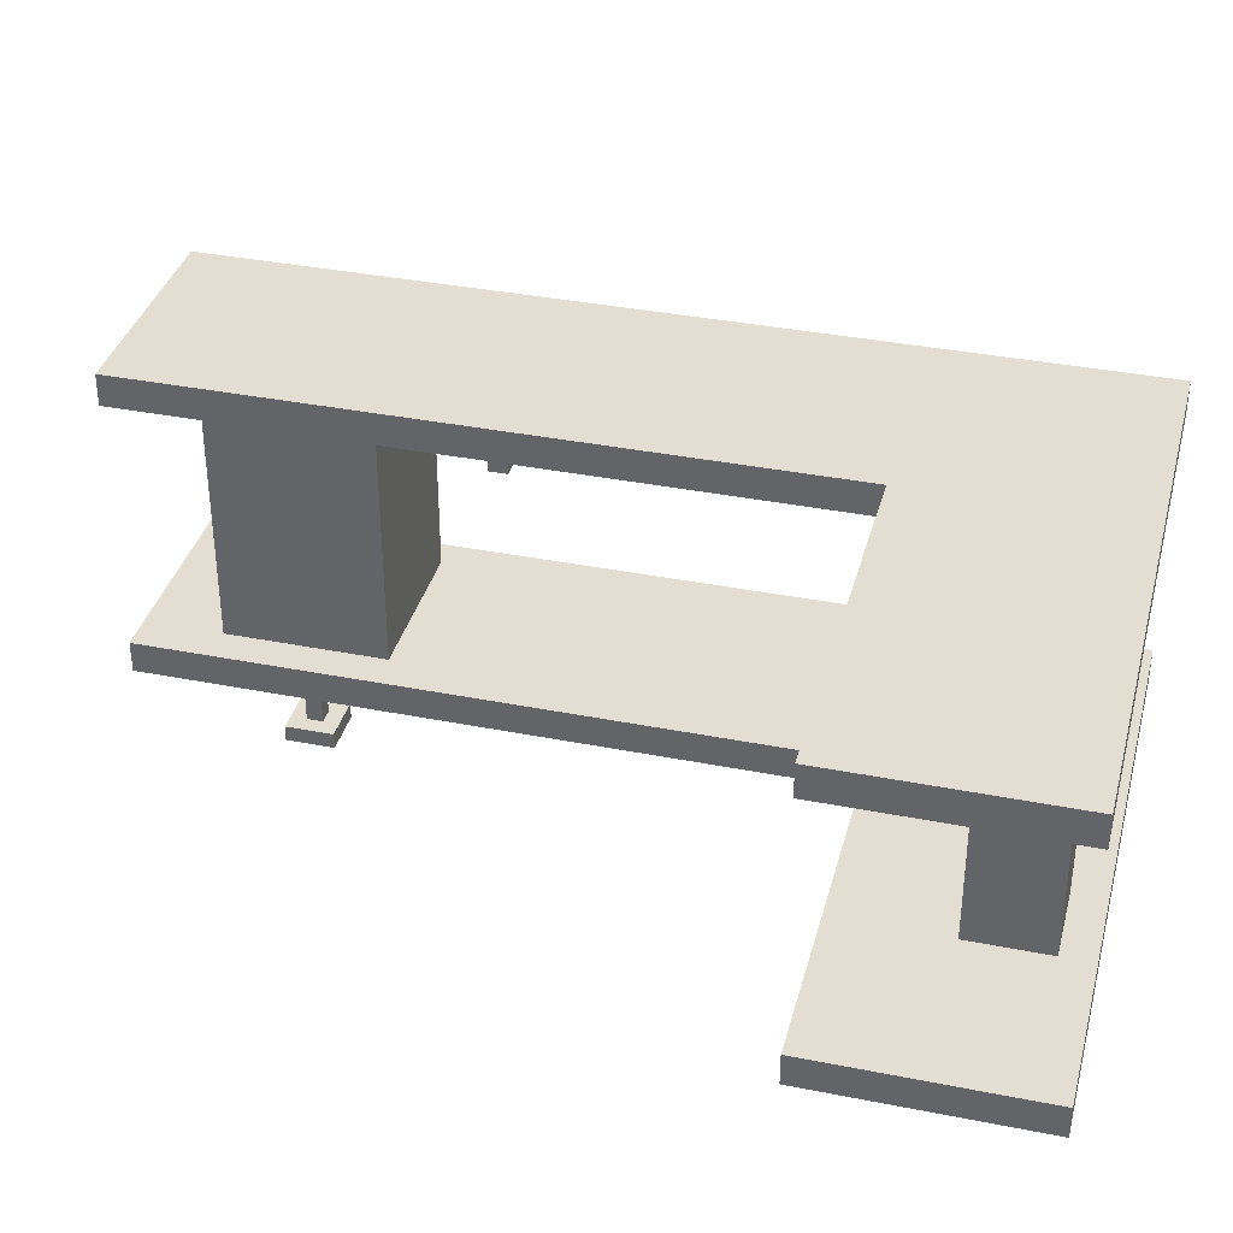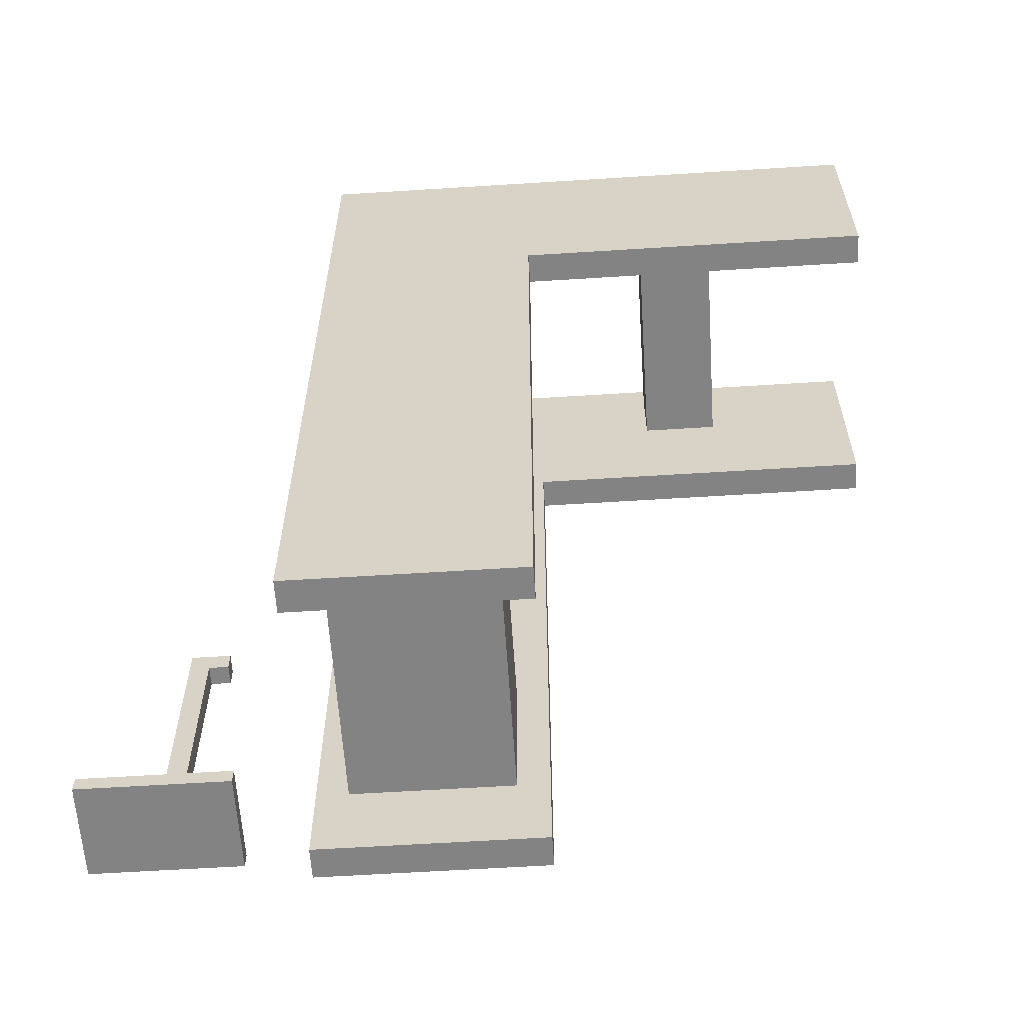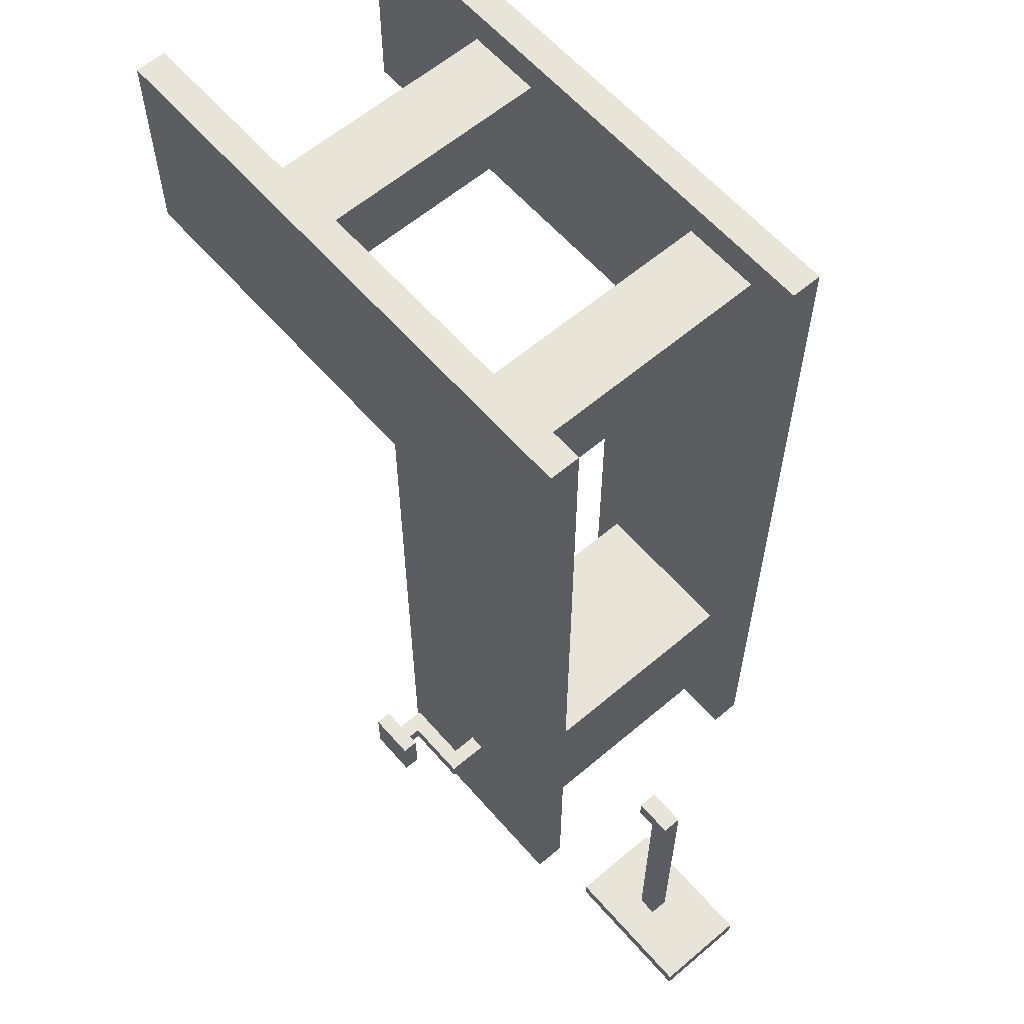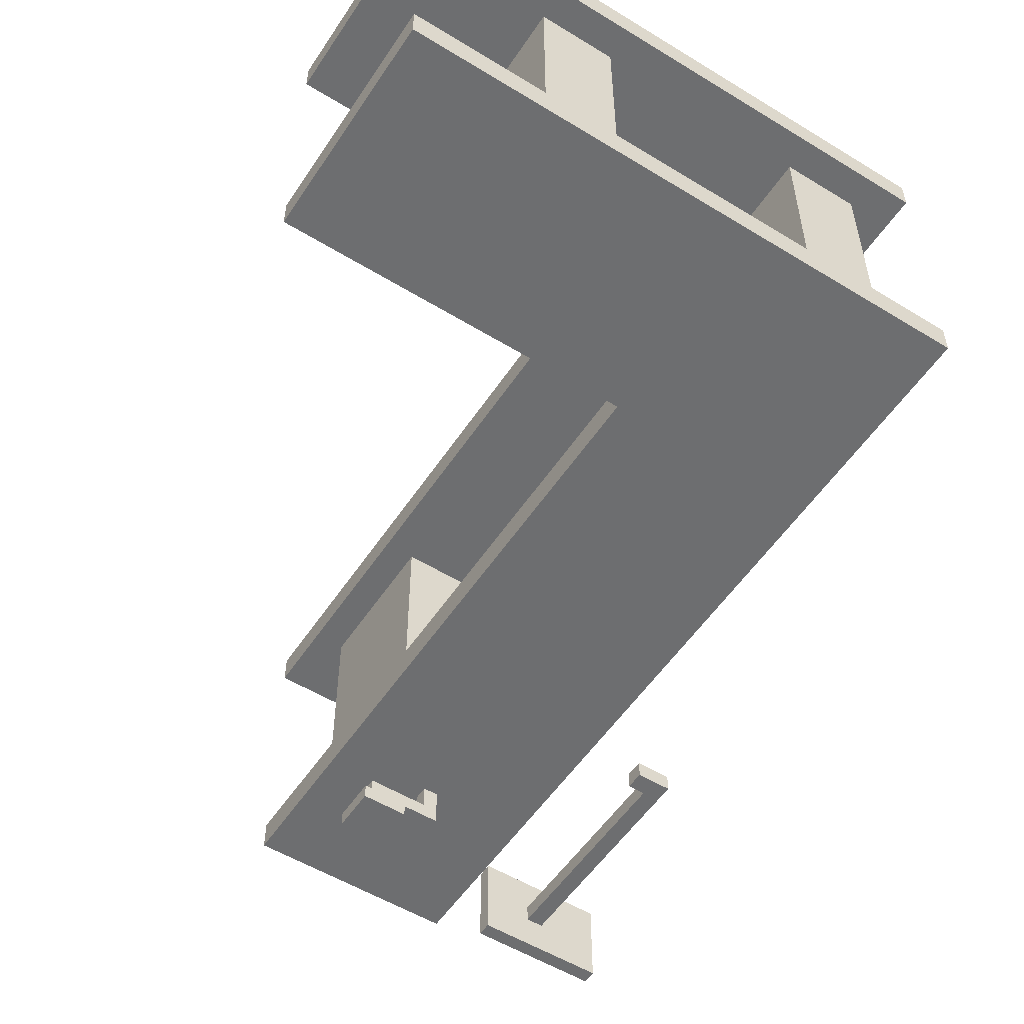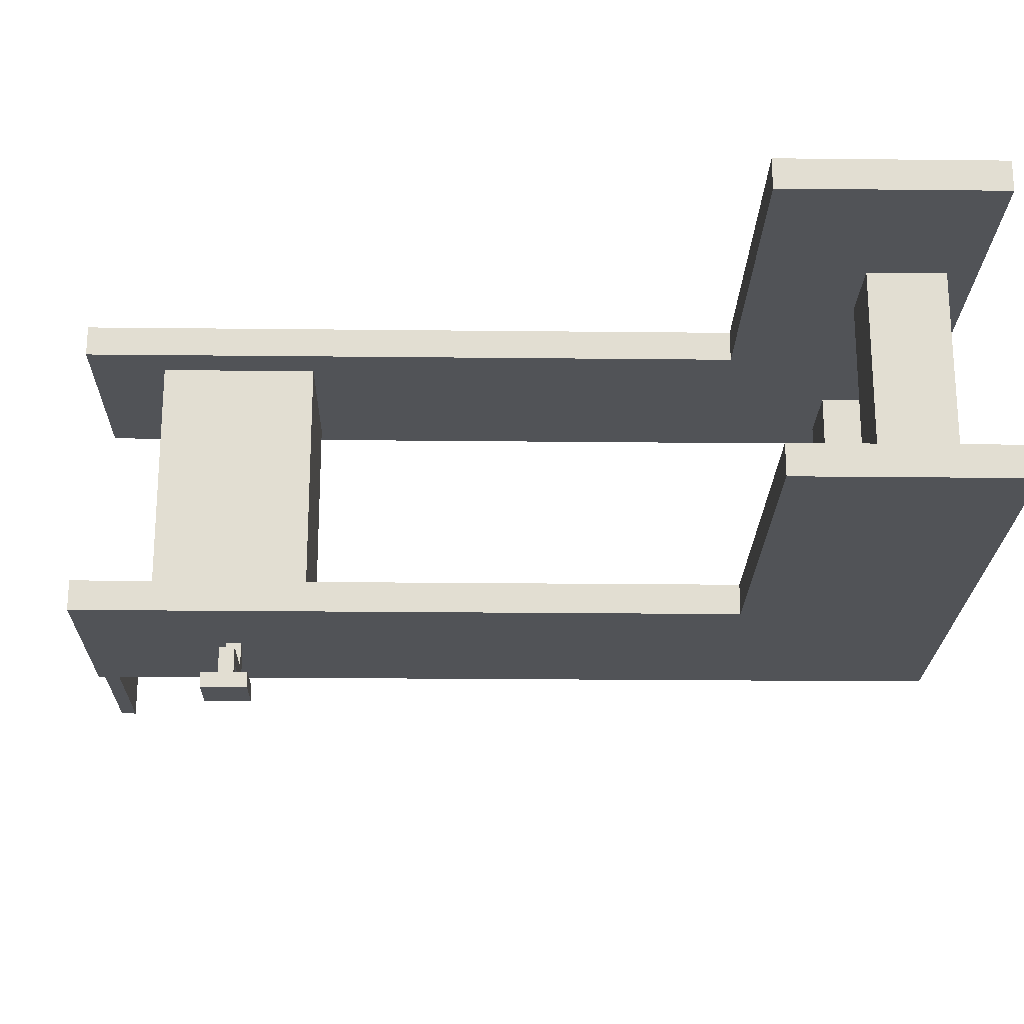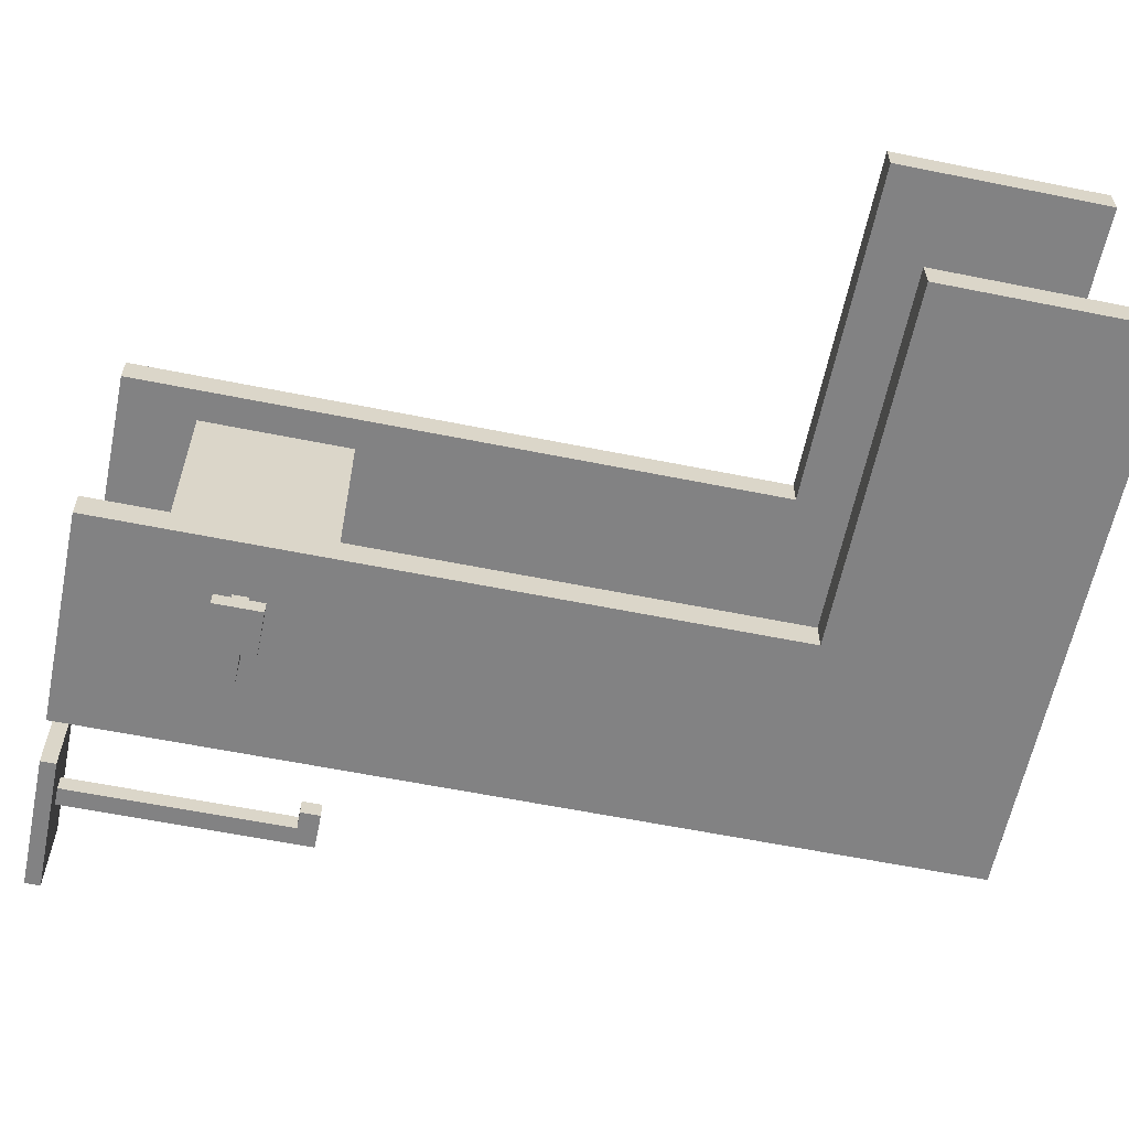
<metadata>
{"format":"obj","ext":"obj","renderer":"f3d","projection":"perspective","resolution":1024,"background":"white","views":[{"elev":36.2,"azim":104.5,"up":"+Z"},{"elev":-61.0,"azim":3.7,"up":"+Y"},{"elev":60.5,"azim":-130.9,"up":"+Y"},{"elev":-54.3,"azim":147.0,"up":"+Z"},{"elev":-21.7,"azim":88.9,"up":"+Z"},{"elev":-60.9,"azim":78.4,"up":"+Z"}]}
</metadata>
<code>
o holder_Cube.016
v 2 2.15 1
v 2 2.85 1
v 2 2.15 0.9
v 2 2.85 0.9
v 2 2.15 0
v 0.85 2.15 0.1
v 2 2.85 0
v 0.85 2.15 0
v 2 2.15 0.1
v 0.85 2.15 0.9
v 2 2.85 0.1
v 0.85 2.15 1
v 0.15 2.85 1
v 0.15 2.85 0.9
v 0.15 2.85 0
v 0.15 2.85 0.1
v 0.85 0 1
v 0.15 0 1
v 0.85 0 0.9
v 0.15 0 0.9
v 0.85 0 0
v 0.15 0 -0
v 0.85 0 0.1
v 0.15 0 0.1
f 1 4 2
f 10 1 12
f 17 10 12
f 2 14 13
f 18 19 17
f 13 20 18
f 13 12 2
f 4 3 10
f 7 9 5
f 15 11 7
f 9 8 5
f 22 16 15
f 6 21 8
f 21 24 22
f 7 5 8
f 6 11 16
f 1 3 4
f 10 3 1
f 17 19 10
f 2 4 14
f 18 20 19
f 13 14 20
f 13 18 12
f 12 1 2
f 18 17 12
f 19 20 10
f 14 4 10
f 10 20 14
f 7 11 9
f 15 16 11
f 9 6 8
f 22 24 16
f 6 23 21
f 21 23 24
f 21 22 8
f 15 7 8
f 8 22 15
f 16 24 6
f 6 9 11
f 24 23 6
o coil_rotating_3_Cube.015
v 1.5 2.5 0.108
v 1.5 2.5 0.892
v 1.25 2.5 0.892
v 1.25 2.5 0.108
v 1.5 2.75 0.108
v 1.5 2.75 0.892
v 1.25 2.75 0.892
v 1.25 2.75 0.108
f 28 31 32
f 29 28 32
f 31 29 32
f 27 30 31
f 25 27 28
f 26 29 30
f 28 27 31
f 29 25 28
f 31 30 29
f 27 26 30
f 25 26 27
f 26 25 29
o coil_rotating_2_Cube.014
v 0.55 2.5 0.108
v 0.55 2.5 0.892
v 0.3 2.5 0.892
v 0.3 2.5 0.108
v 0.55 2.75 0.108
v 0.55 2.75 0.892
v 0.3 2.75 0.892
v 0.3 2.75 0.108
f 36 39 40
f 37 36 40
f 39 37 40
f 35 38 39
f 33 35 36
f 34 37 38
f 36 35 39
f 37 33 36
f 39 38 37
f 35 34 38
f 33 34 35
f 34 33 37
o handle_Cube.012
v 0.525 0.475 0.02021
v 0.475 0.475 0.02021
v 0.525 0.525 0.02021
v 0.475 0.525 0.02021
v 0.525 0.475 -0.0798
v 0.525 0.525 -0.0798
v 0.475 0.475 -0.1298
v 0.475 0.525 -0.1298
v 0.675 0.475 -0.1298
v 0.675 0.525 -0.1298
v 0.725 0.475 -0.0798
v 0.725 0.525 -0.0798
v 0.775 0.425 -0.2298
v 0.625 0.425 -0.2298
v 0.675 0.475 -0.1798
v 0.675 0.525 -0.1798
v 0.725 0.475 -0.1798
v 0.725 0.525 -0.1798
v 0.775 0.575 -0.1798
v 0.625 0.575 -0.1798
v 0.775 0.575 -0.2298
v 0.625 0.575 -0.2298
v 0.625 0.425 -0.1798
v 0.775 0.425 -0.1798
f 64 61 59
f 59 63 64
f 61 60 59
f 55 50 56
f 58 55 56
f 48 49 47
f 58 51 57
f 44 47 42
f 41 44 42
f 45 43 41
f 51 46 45
f 51 45 49
f 46 50 48
f 54 64 63
f 54 61 53
f 54 60 62
f 64 53 61
f 59 60 63
f 61 62 60
f 55 49 50
f 58 57 55
f 48 50 49
f 58 52 51
f 44 48 47
f 41 43 44
f 45 46 43
f 51 52 46
f 45 41 42
f 49 55 57
f 45 42 47
f 49 57 51
f 45 47 49
f 52 58 50
f 58 56 50
f 44 43 46
f 46 52 50
f 48 44 46
f 54 53 64
f 54 62 61
f 54 63 60
o lever_holder_Cube.011
v -0.03964 -0.01004 0.06171
v -0.03964 -0.01004 0.3617
v -0.4943 -0.01004 0.3617
v -0.4943 -0.01004 0.06171
v -0.03964 0.03997 0.06171
v -0.03964 0.03997 0.3617
v -0.4943 0.03997 0.3617
v -0.4943 0.03997 0.06171
f 65 67 68
f 72 70 69
f 69 66 65
f 70 67 66
f 67 72 68
f 65 72 69
f 65 66 67
f 72 71 70
f 69 70 66
f 70 71 67
f 67 71 72
f 65 68 72
o lever_handle_Cube.009
v -0.2109 -0.000384 0.1815
v -0.2109 -0.000384 0.242
v -0.2714 -0.000384 0.242
v -0.2714 -0.000384 0.1815
v -0.2109 0.7782 0.242
v -0.2109 0.7782 0.1815
v -0.2714 0.8427 0.242
v -0.2714 0.8427 0.1815
v -0.1504 0.8427 0.1815
v -0.1504 0.8427 0.242
v -0.1504 0.7782 0.1815
v -0.1504 0.7782 0.242
f 81 84 83
f 84 78 83
f 77 73 78
f 76 74 75
f 82 80 79
f 79 76 75
f 77 82 79
f 81 83 78
f 81 82 84
f 84 77 78
f 77 74 73
f 76 73 74
f 82 81 80
f 79 80 76
f 79 75 77
f 77 84 82
f 75 74 77
f 73 76 78
f 80 81 78
f 78 76 80
o coil_rotating_1_Cube.001
v 0.75 0.25 0.108
v 0.75 0.25 0.892
v 0.25 0.25 0.892
v 0.25 0.25 0.108
v 0.75 0.75 0.108
v 0.75 0.75 0.892
v 0.25 0.75 0.892
v 0.25 0.75 0.108
f 88 91 92
f 89 88 92
f 91 89 92
f 87 90 91
f 86 88 85
f 86 89 90
f 88 87 91
f 89 85 88
f 91 90 89
f 87 86 90
f 86 87 88
f 86 85 89

</code>
